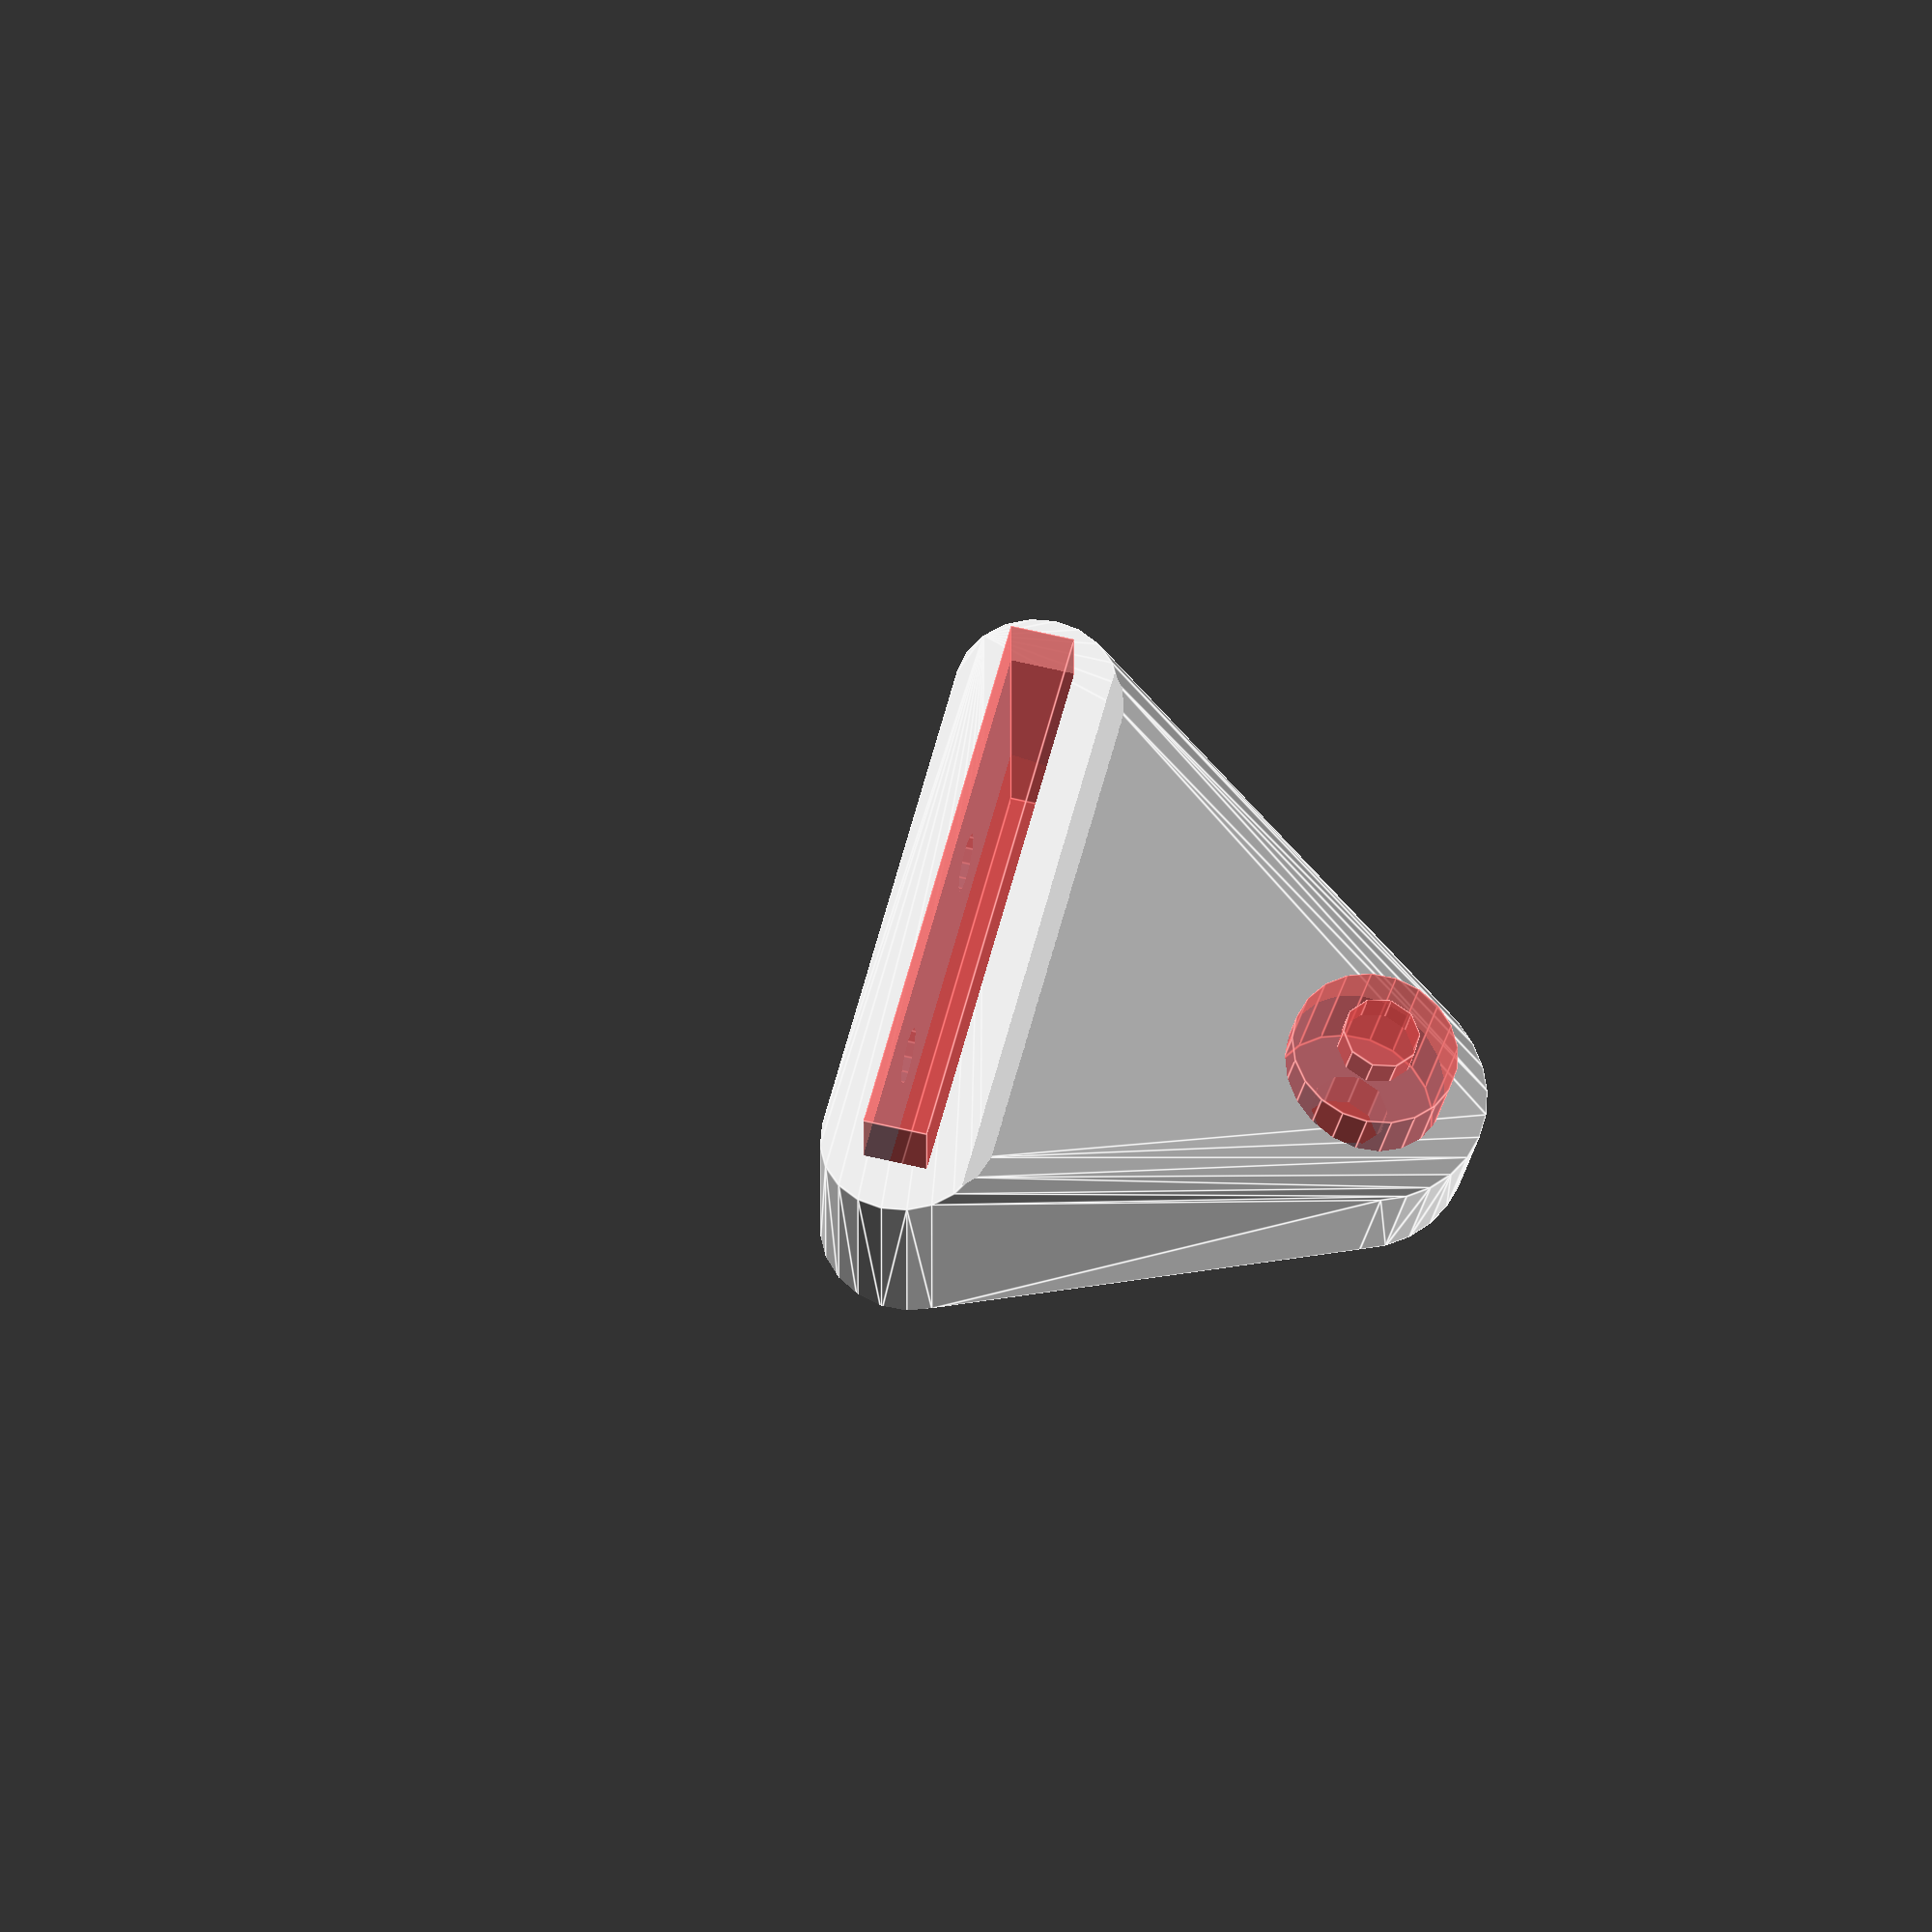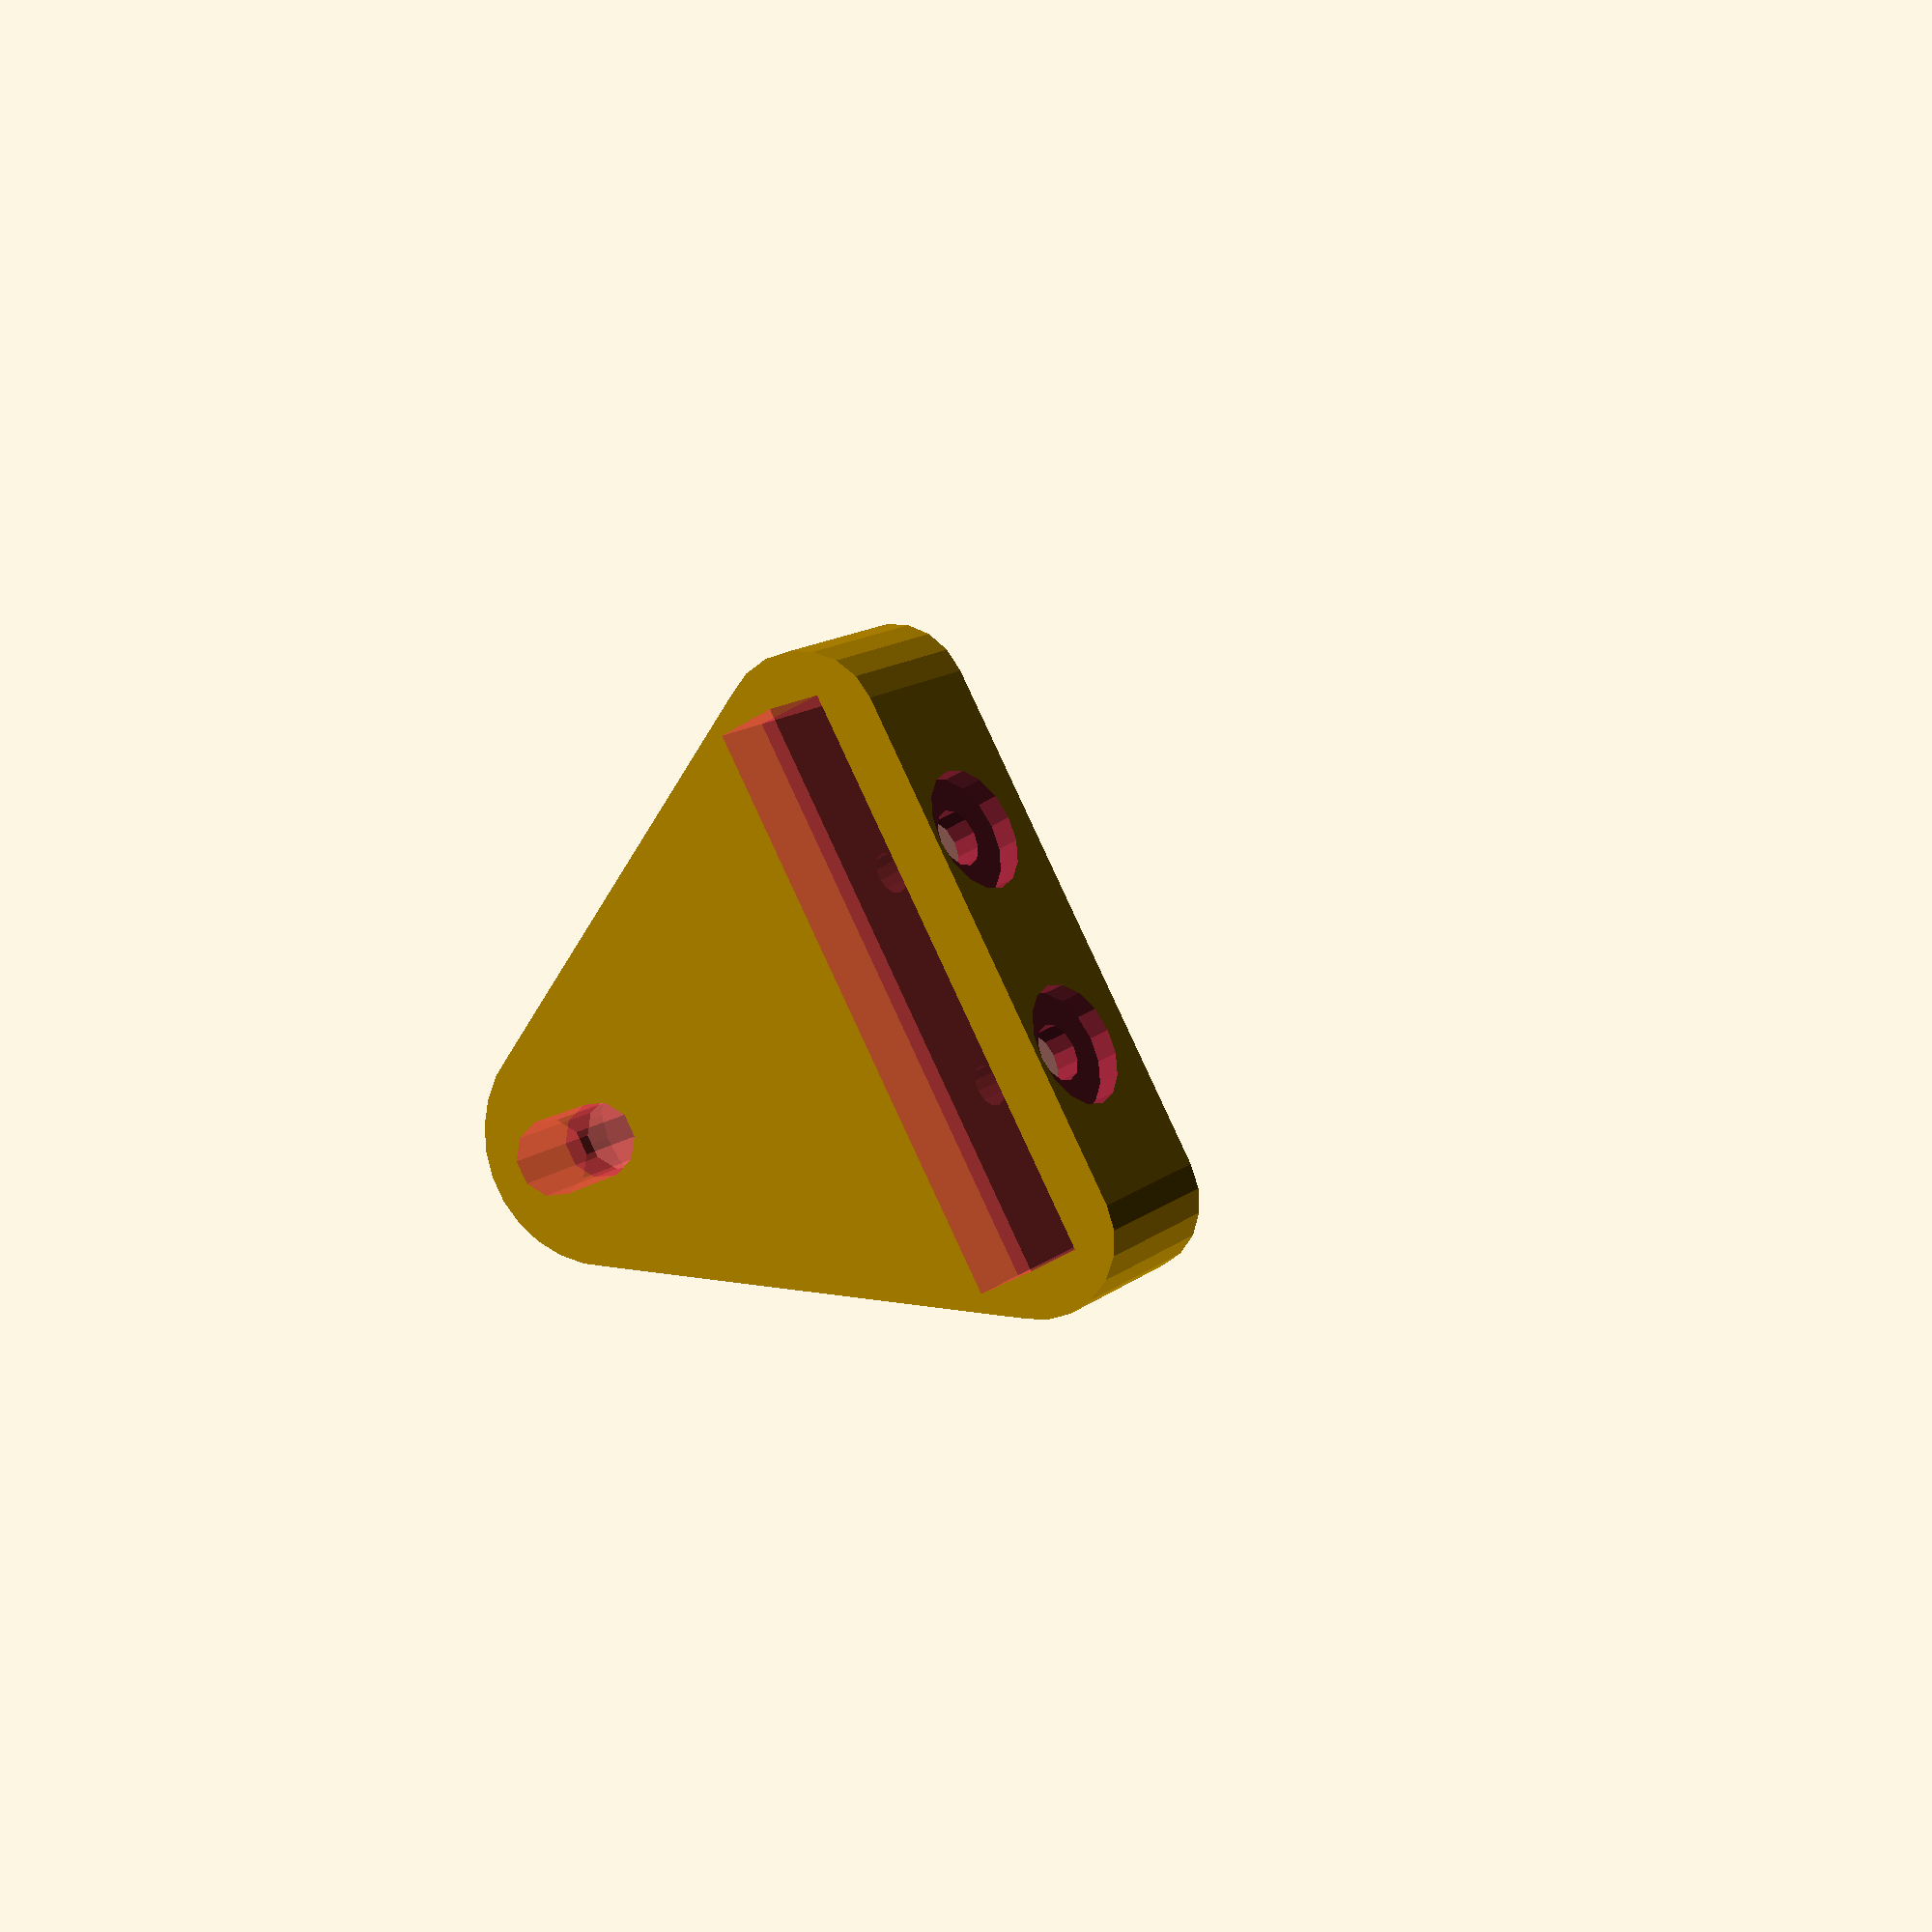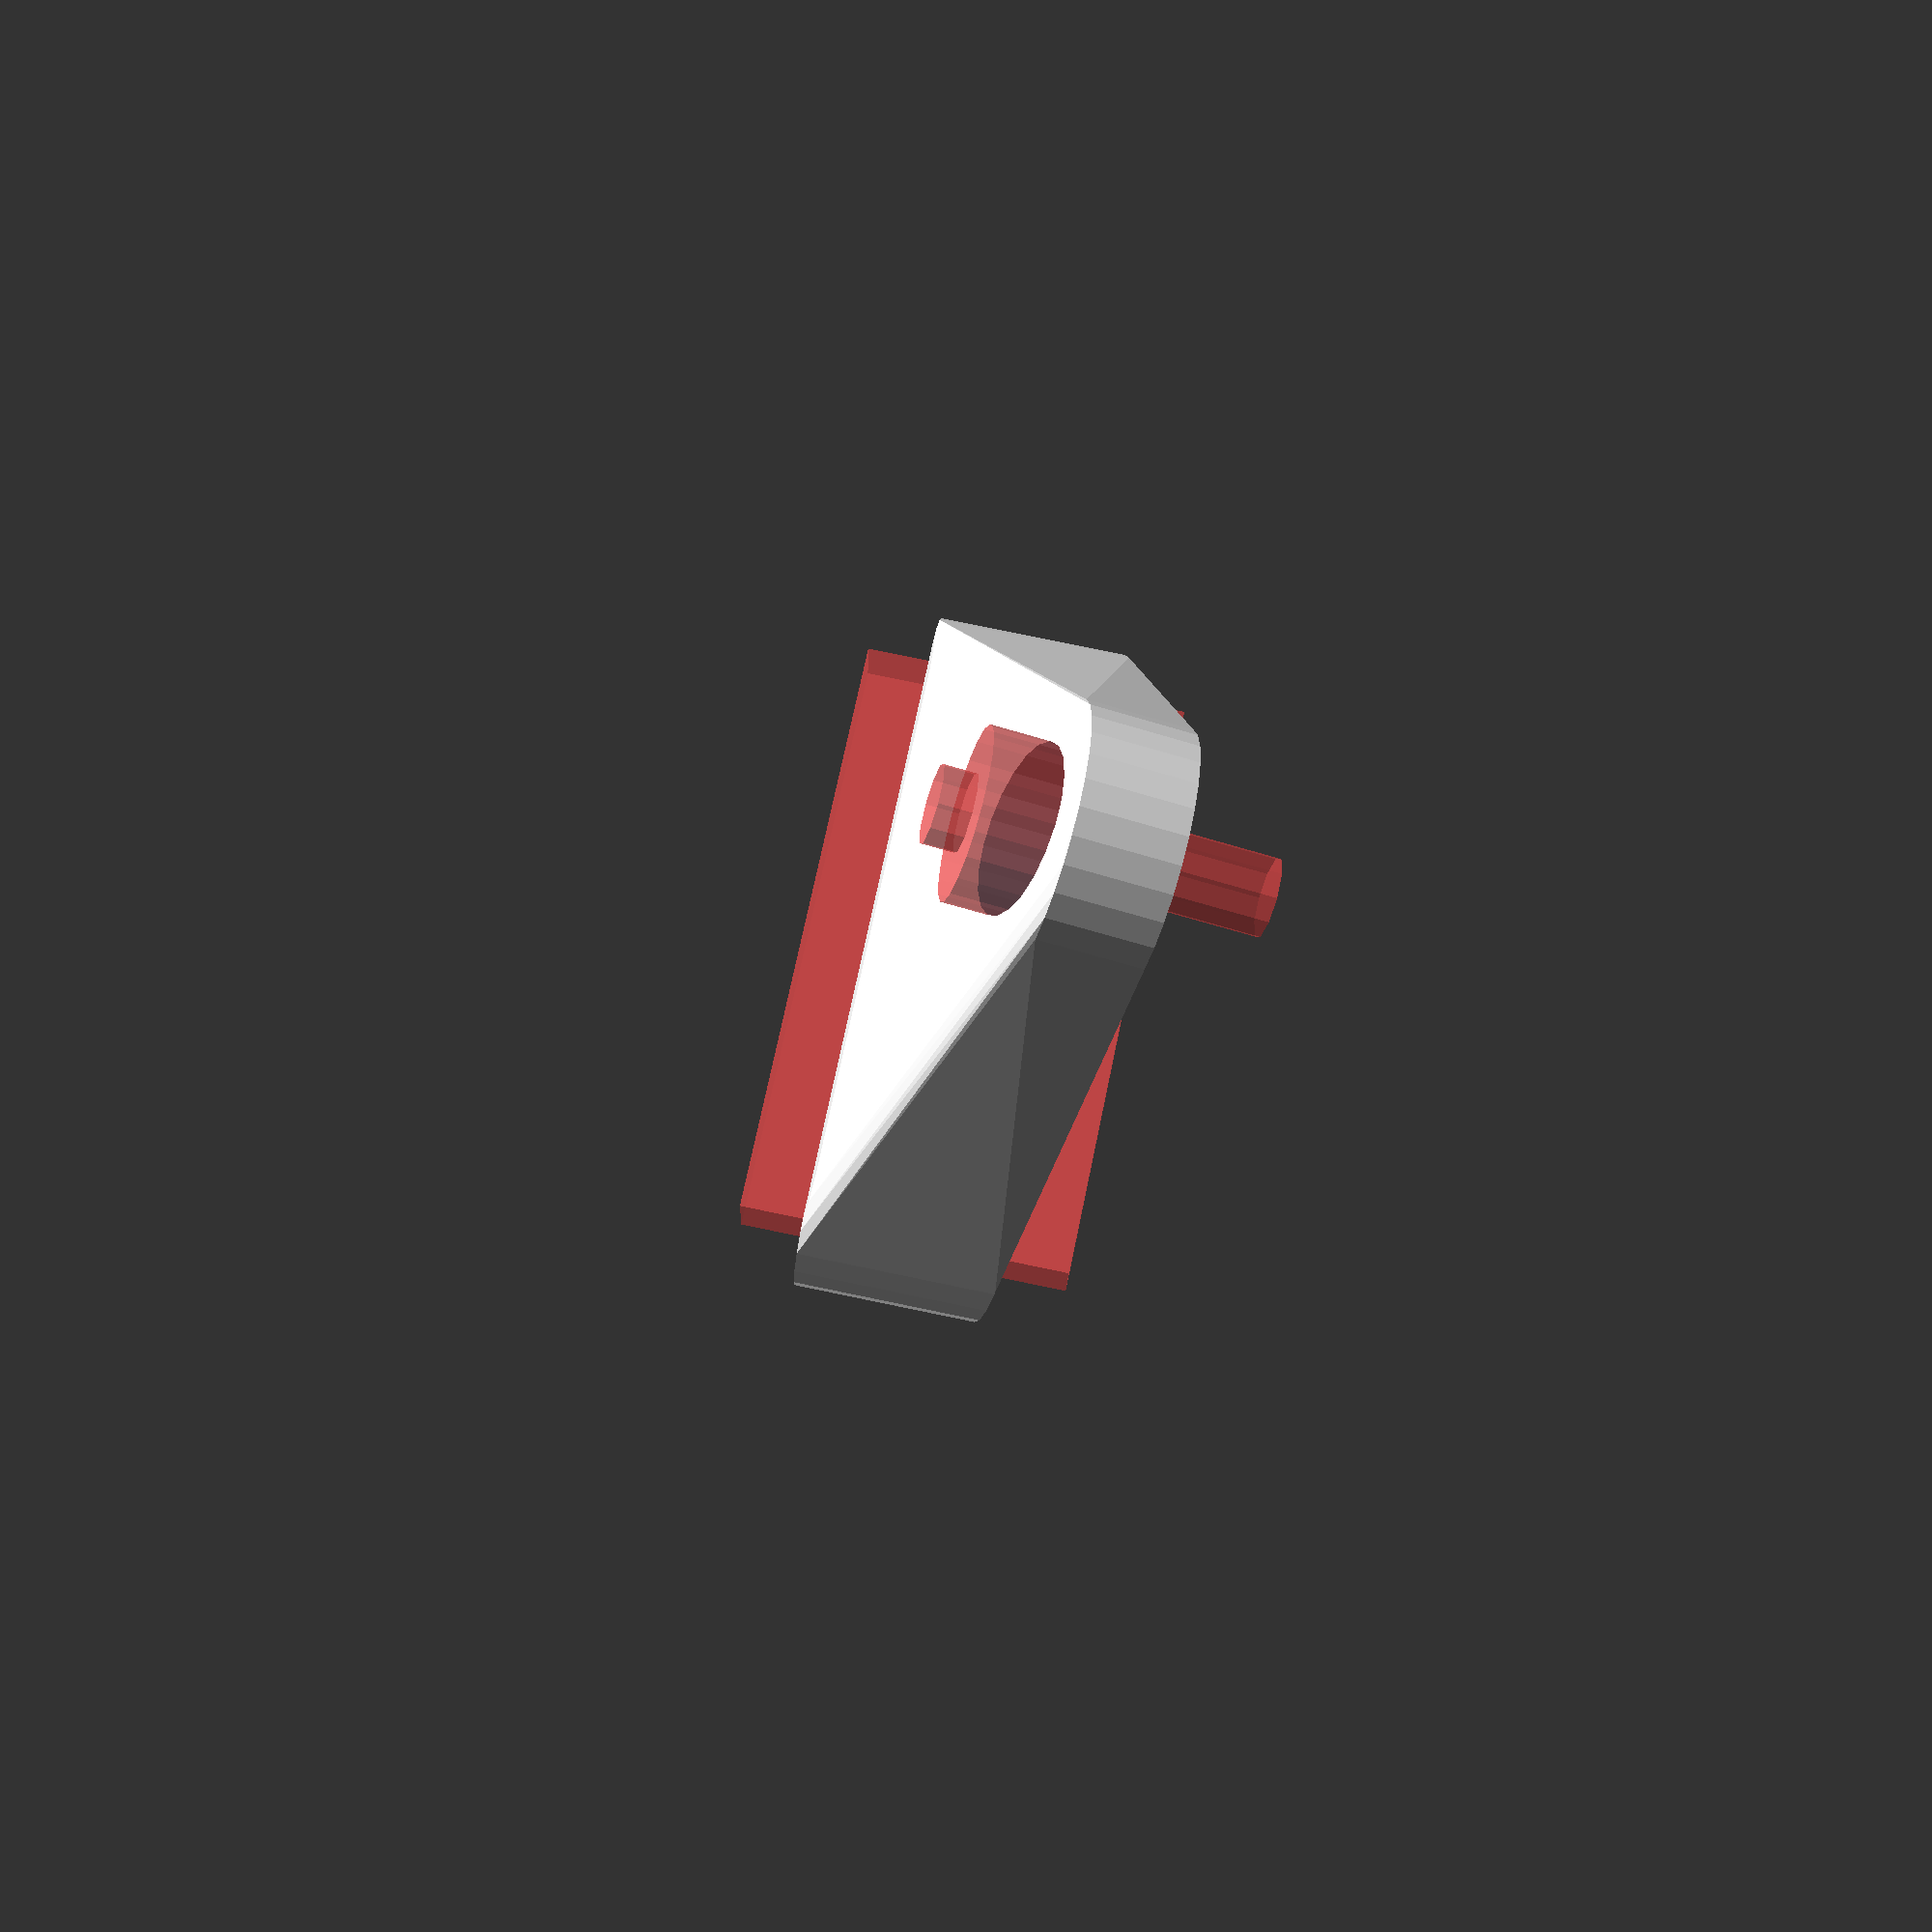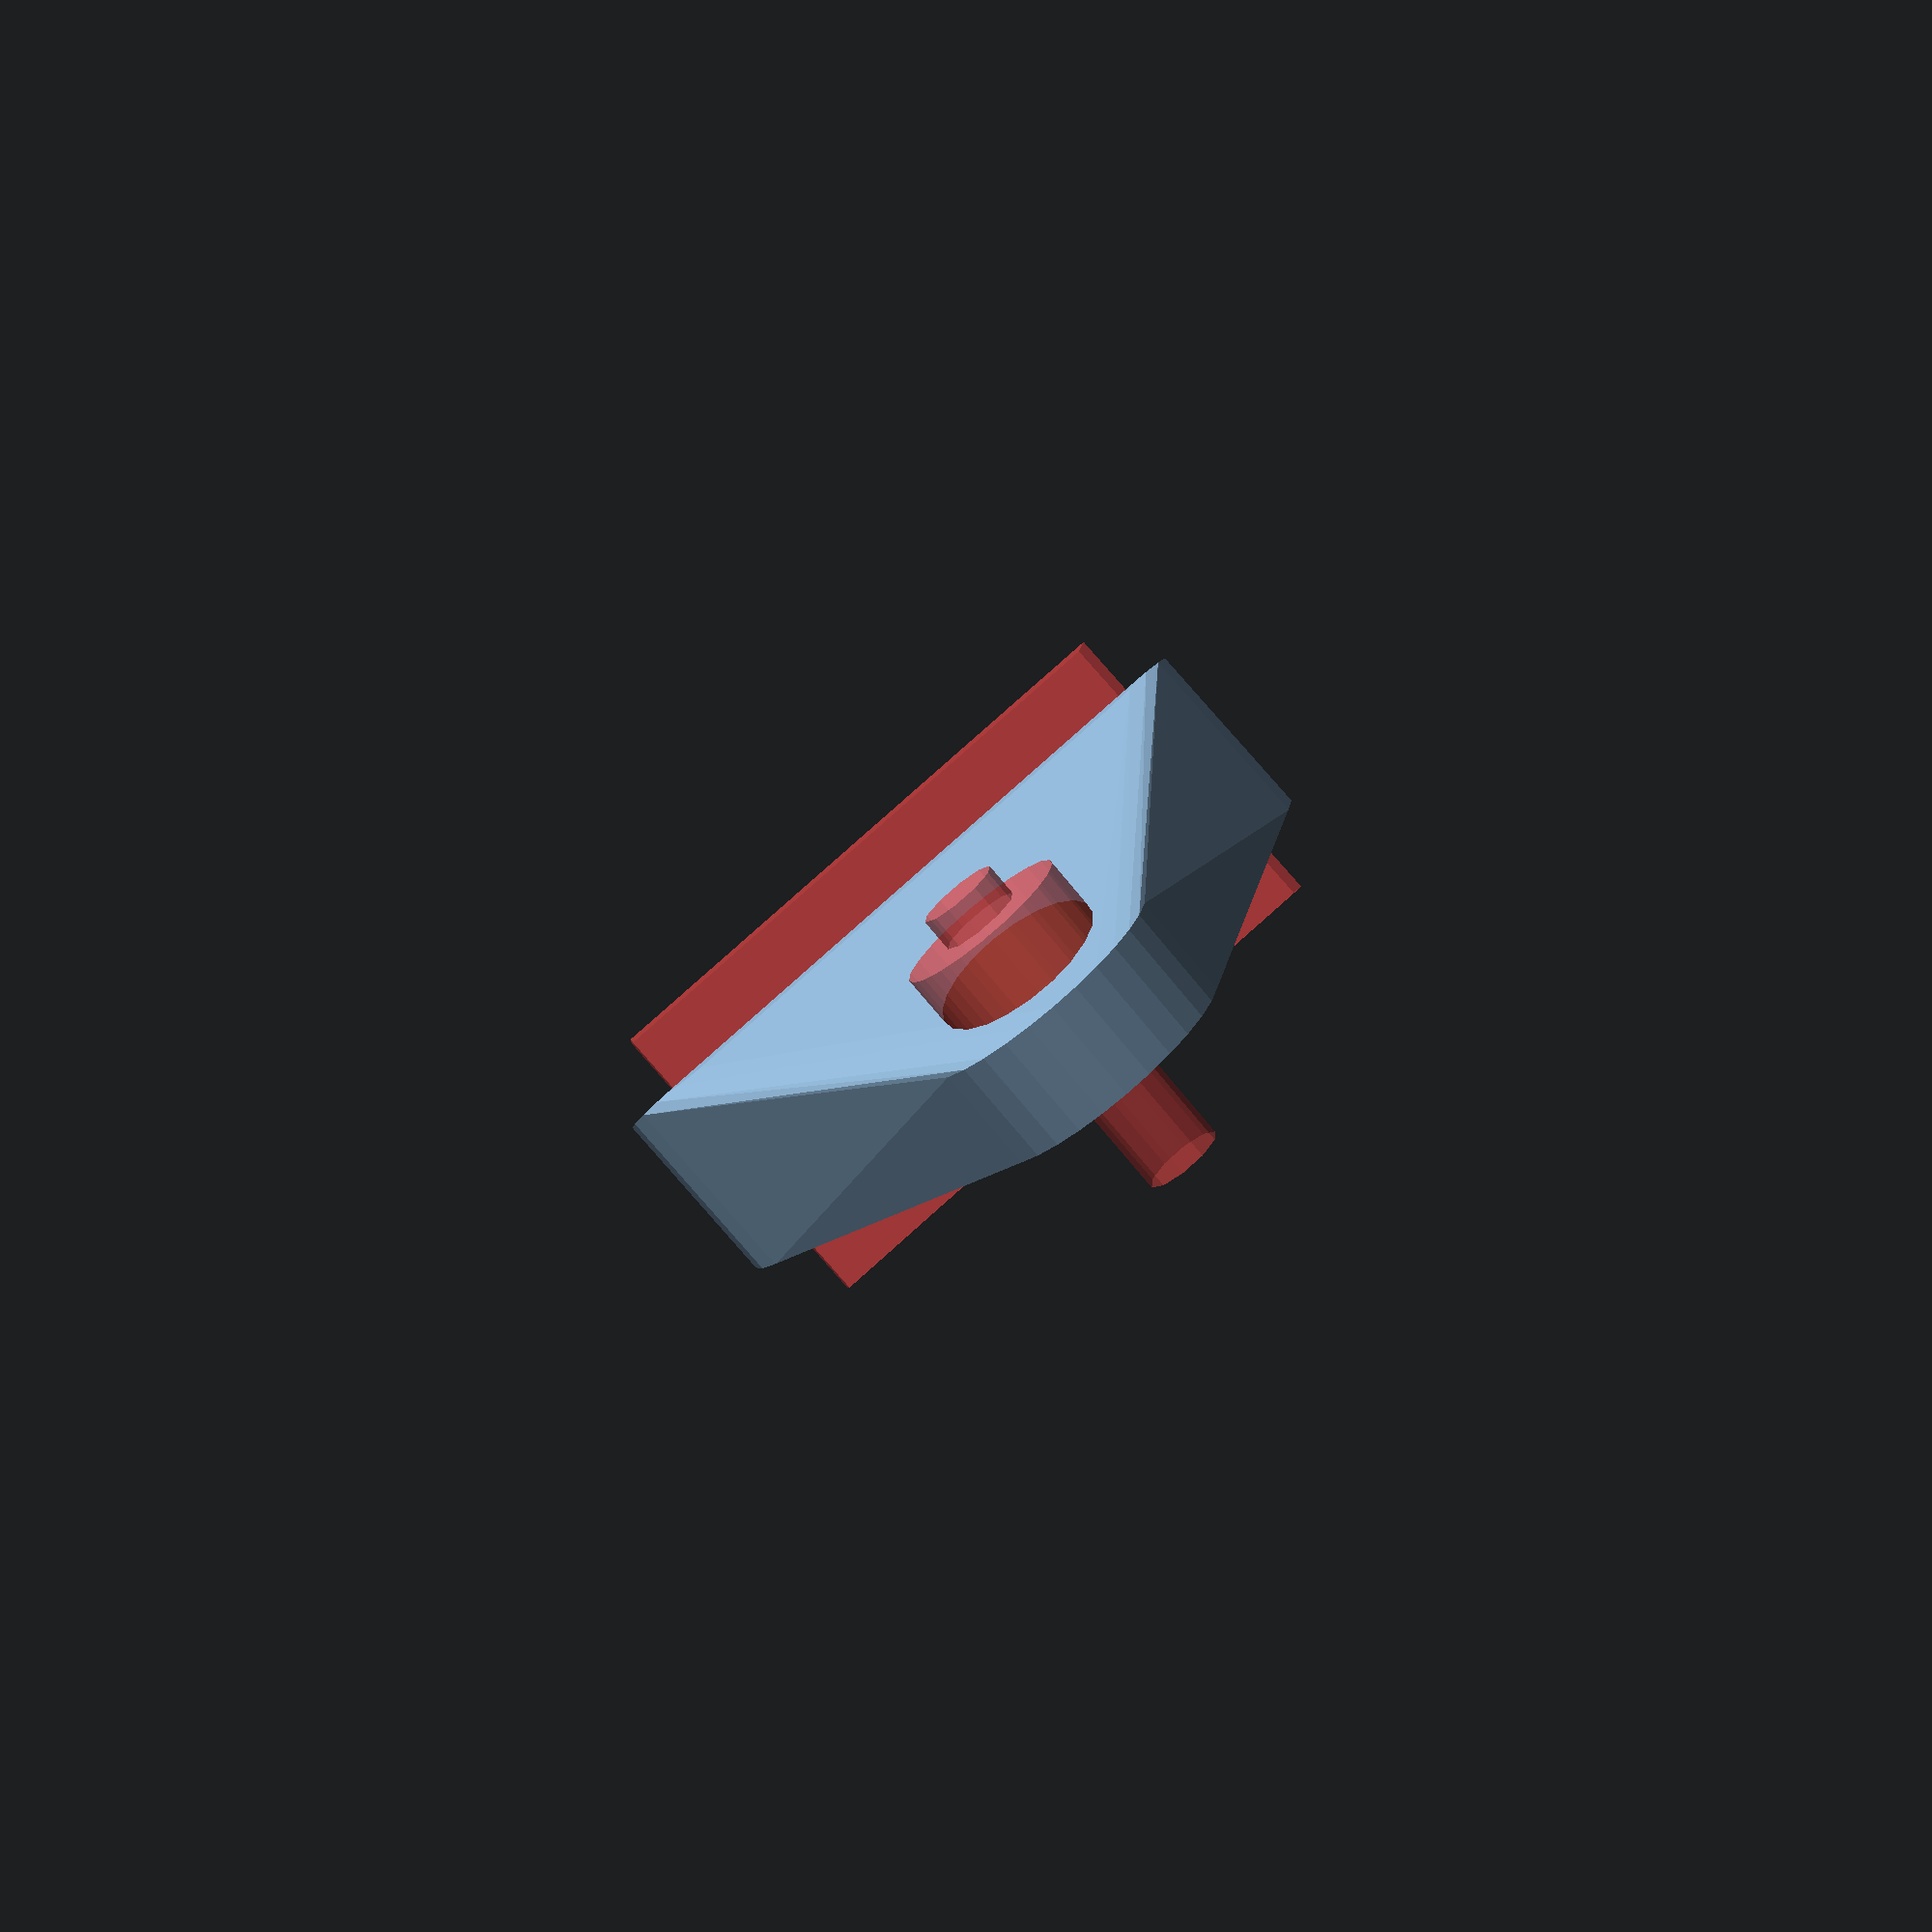
<openscad>
fenderWidth = 46;
fenderThick = 5;
stayAngle = asin(45/(13*25.4));
stayAngle = 12;
echo(stayAngle);
module fenderStay(dir=1) {
    translate([0,8,0]) {
        rotate([90,0,stayAngle*dir]) cylinder(d=5, h=13*25.4, center=false);
        translate([0,-9,0]) rotate([90,0,90*dir+stayAngle*dir]) cylinder(d=3.5, h=12, center=false);
    }
}
rotate([-stayAngle,0,0]) intersection() {

    rotate([0,0,0]) difference() {
        union() {
            hull() {
                translate([fenderWidth/2-2, 0, 0]) cylinder(d=fenderThick*2.5, h=15, center=true);
                translate([-fenderWidth/2+2, 0, 0]) cylinder(d=fenderThick*2.5, h=15, center=true);
                translate([0,30,18/2]) rotate([stayAngle,0,0]) cylinder(d=20, h=8, center=true);
            }
        }
        #cube([fenderWidth, fenderThick, 25], center=true);
        for (xx=[-9:18:9]) {
            translate([xx,-(fenderThick/2+2),0]) rotate([90,0,0]) cylinder(d=9.8, h=6, center=false);
            translate([xx, 0, 0]) {
                rotate([-90,0,0]) cylinder(d=3.4, h=12, center=false, $fn=12);
                rotate([90,0,0]) cylinder(d=4.6, h=25, center=false, $fn=12);
            }
        }
        #translate([0,30,18/2]) rotate([stayAngle,0,0]) {
            rotate([180,0,0]) cylinder(d=13, h=10, center=false);
            cylinder(d=6, h=25, center=true);
        }

    }
    translate([0,0,-1]) rotate([stayAngle,0,0]) cube([100, 100,15], center=true);
}

offset=15;

</openscad>
<views>
elev=28.9 azim=255.5 roll=168.4 proj=o view=edges
elev=172.2 azim=63.1 roll=158.8 proj=p view=wireframe
elev=239.5 azim=48.5 roll=287.7 proj=p view=solid
elev=256.4 azim=13.9 roll=320.3 proj=p view=solid
</views>
